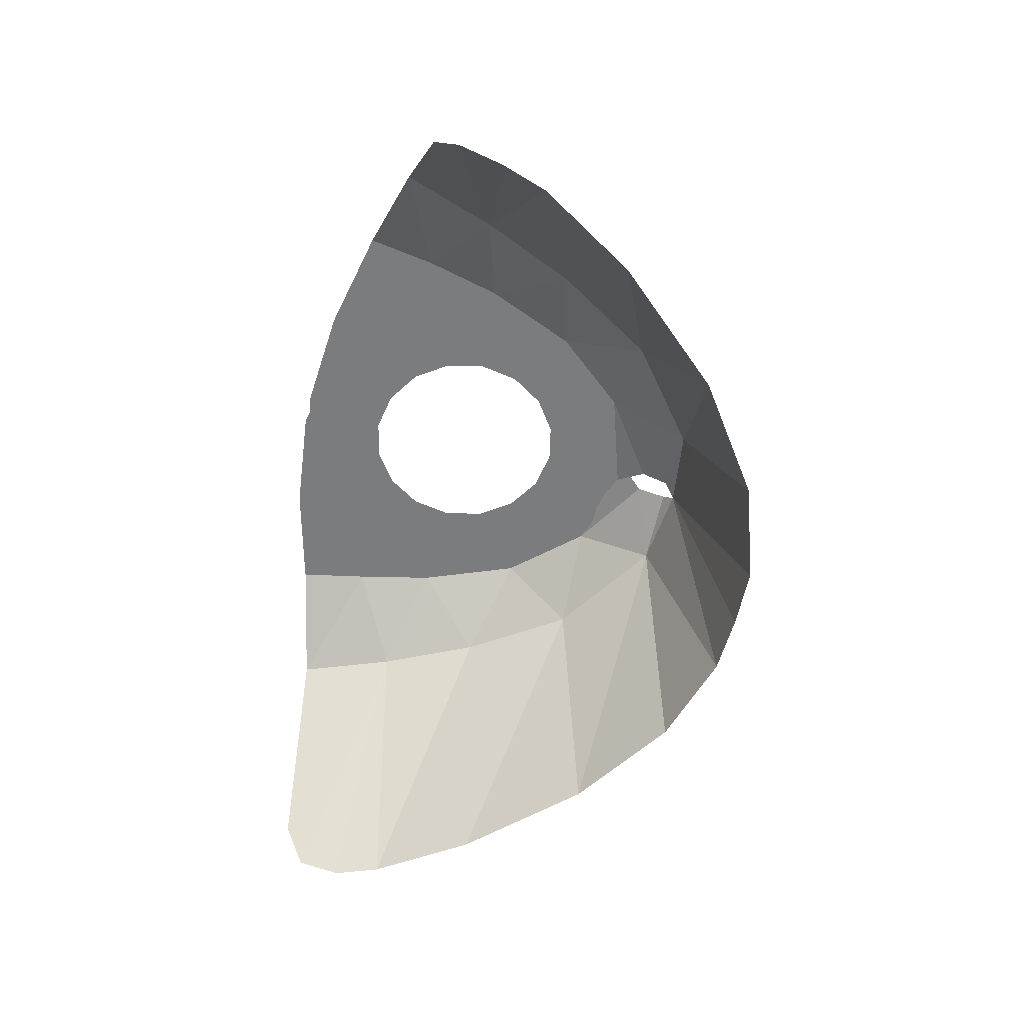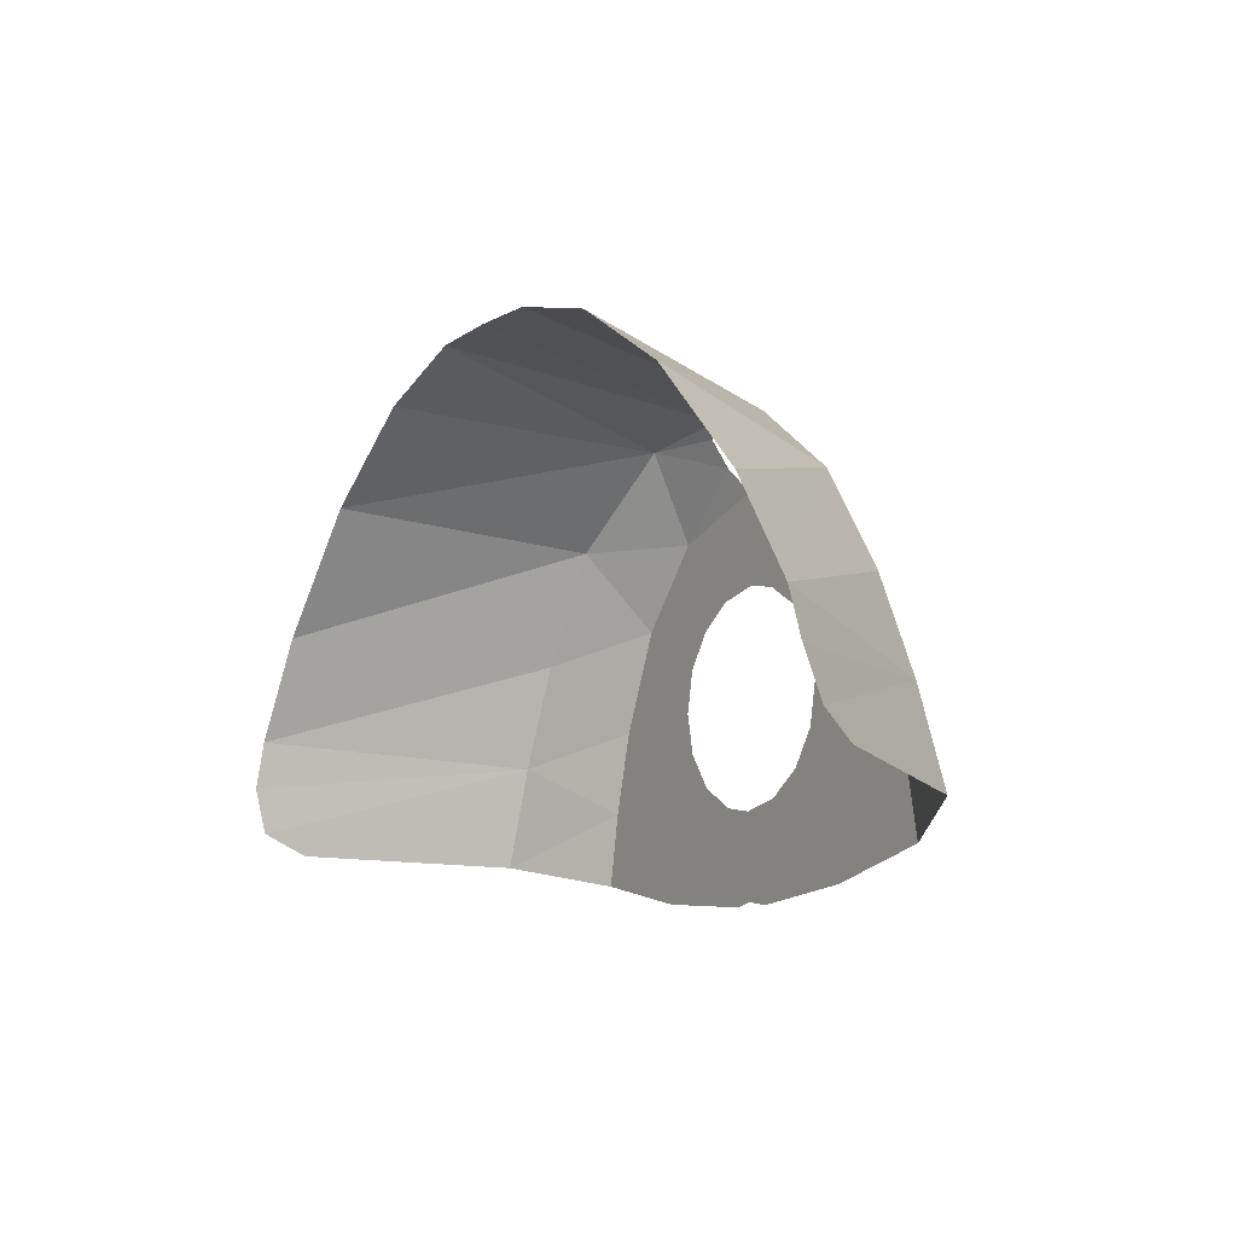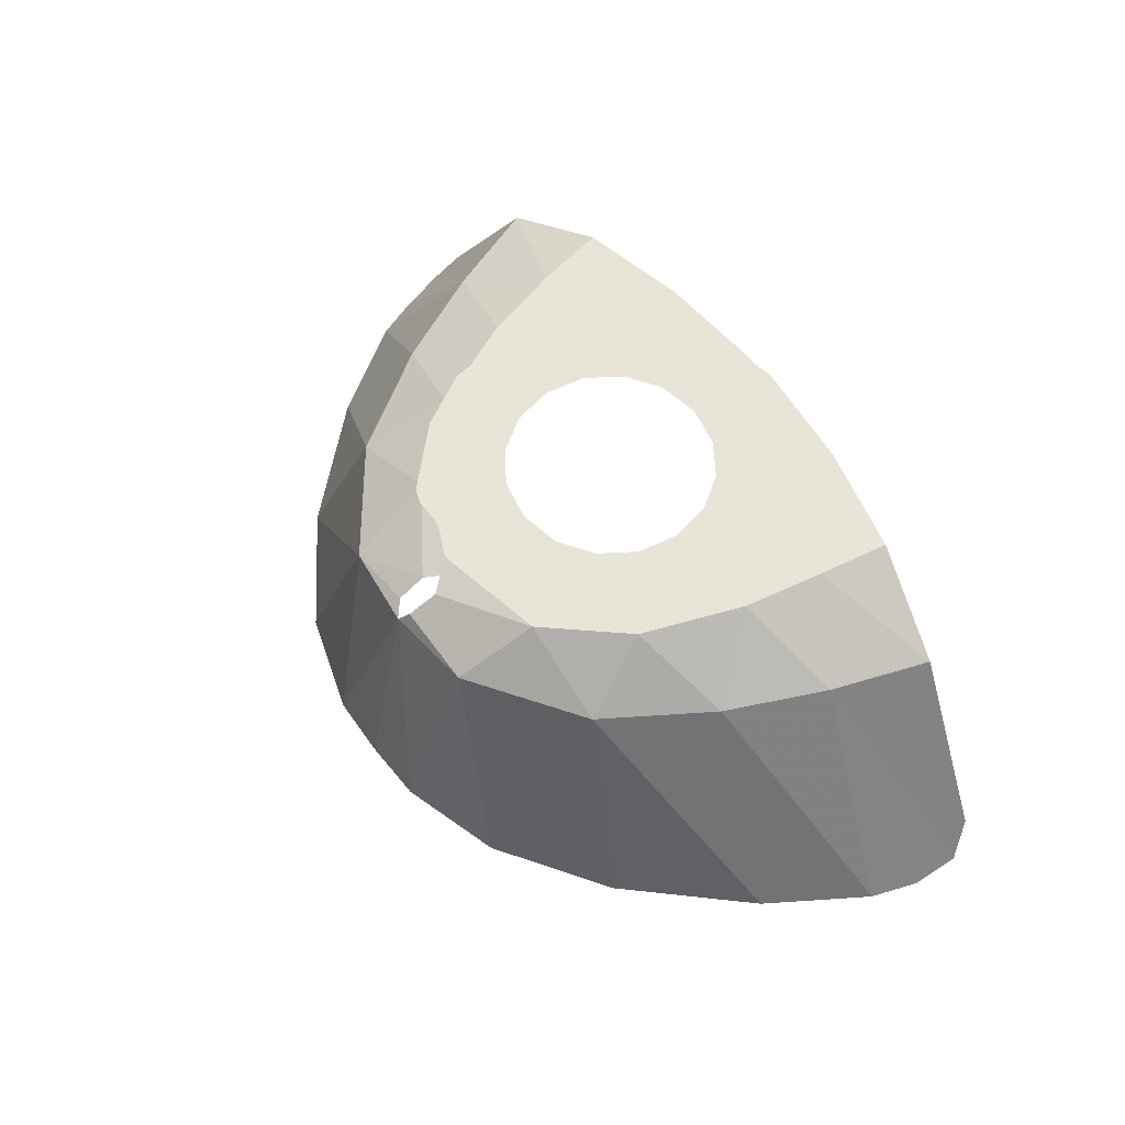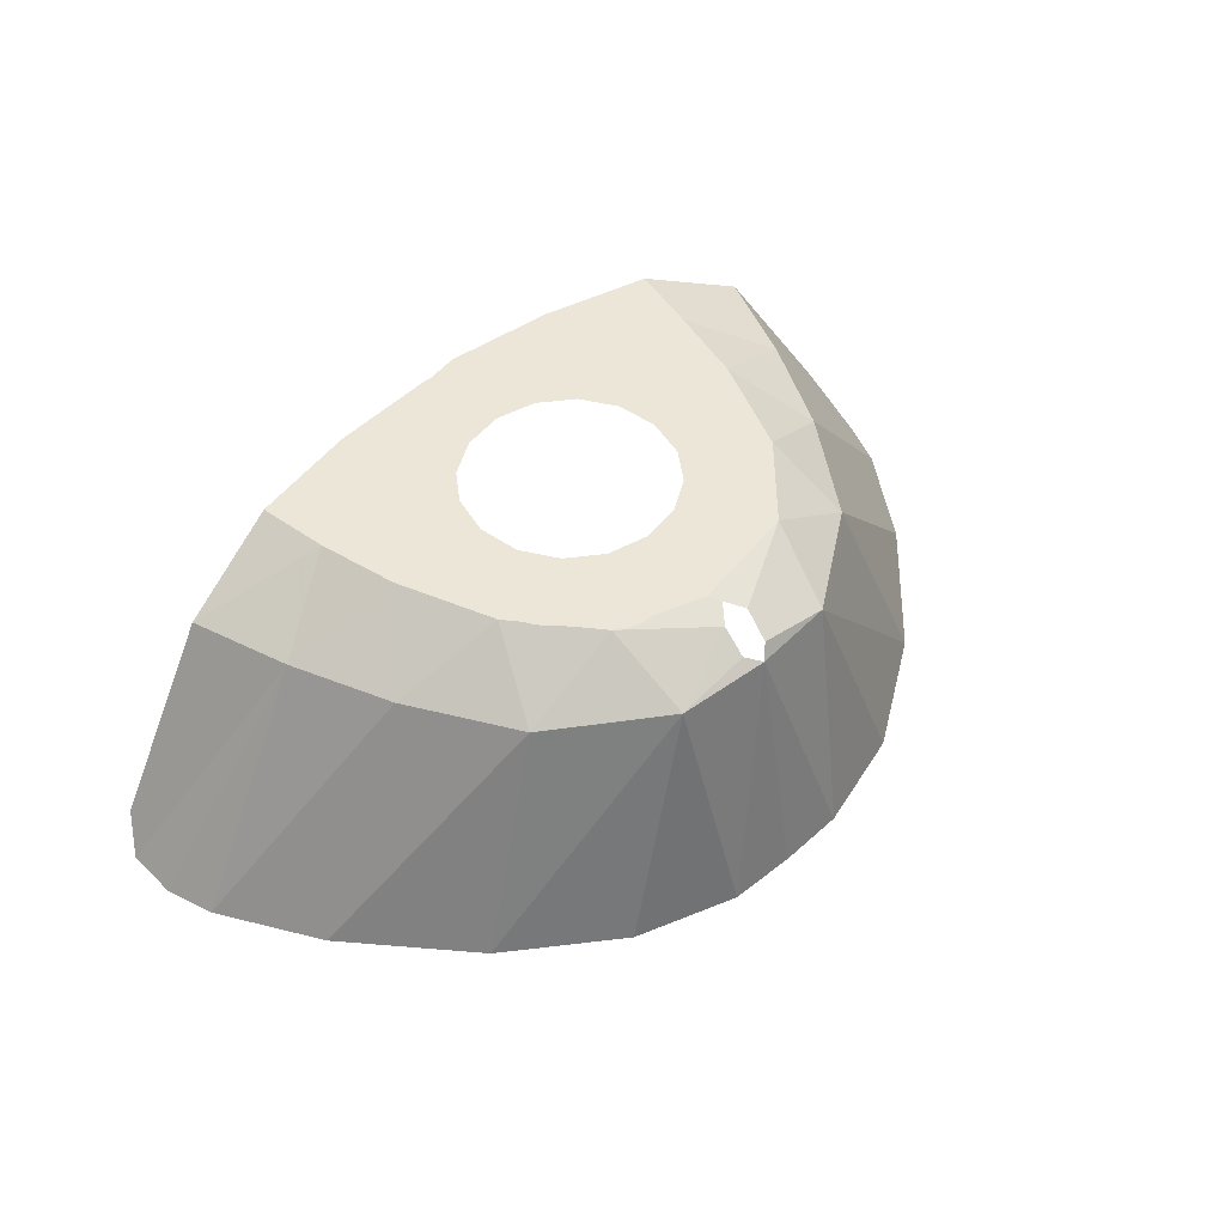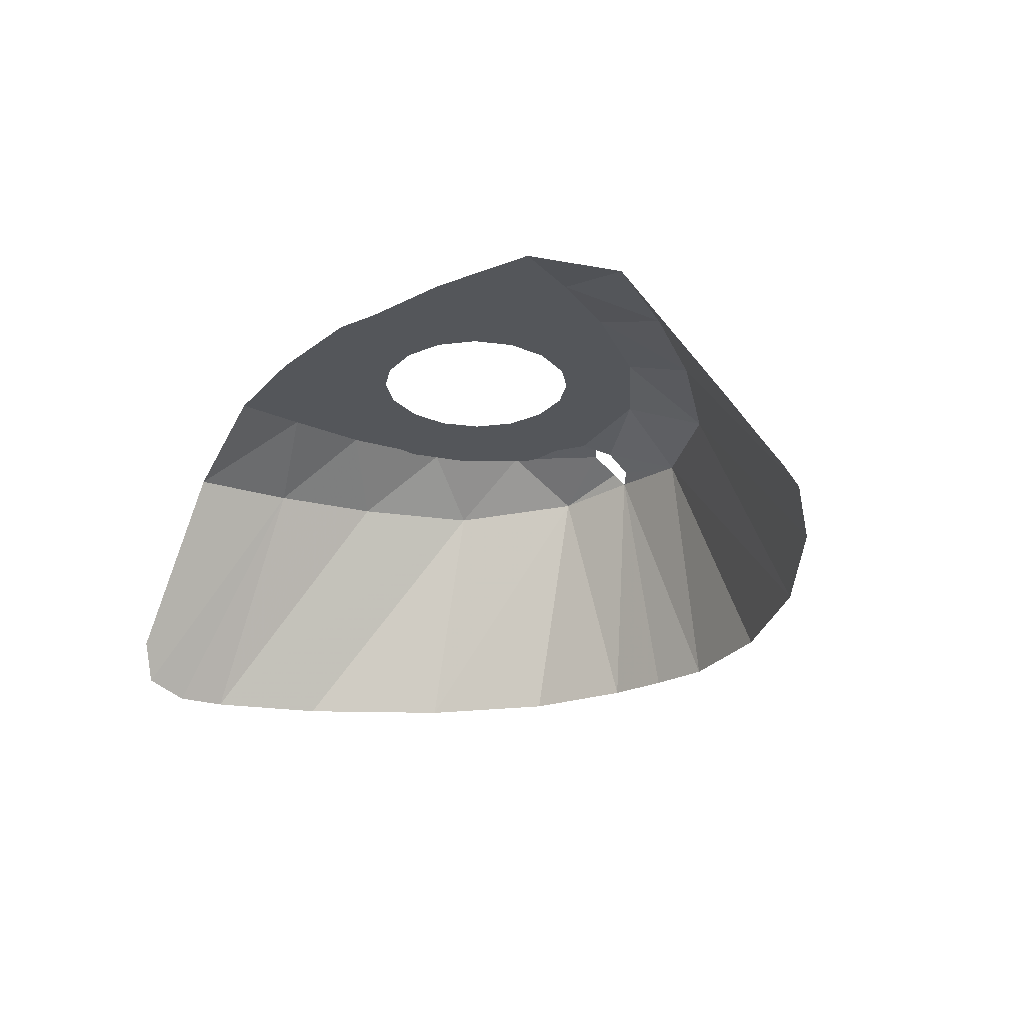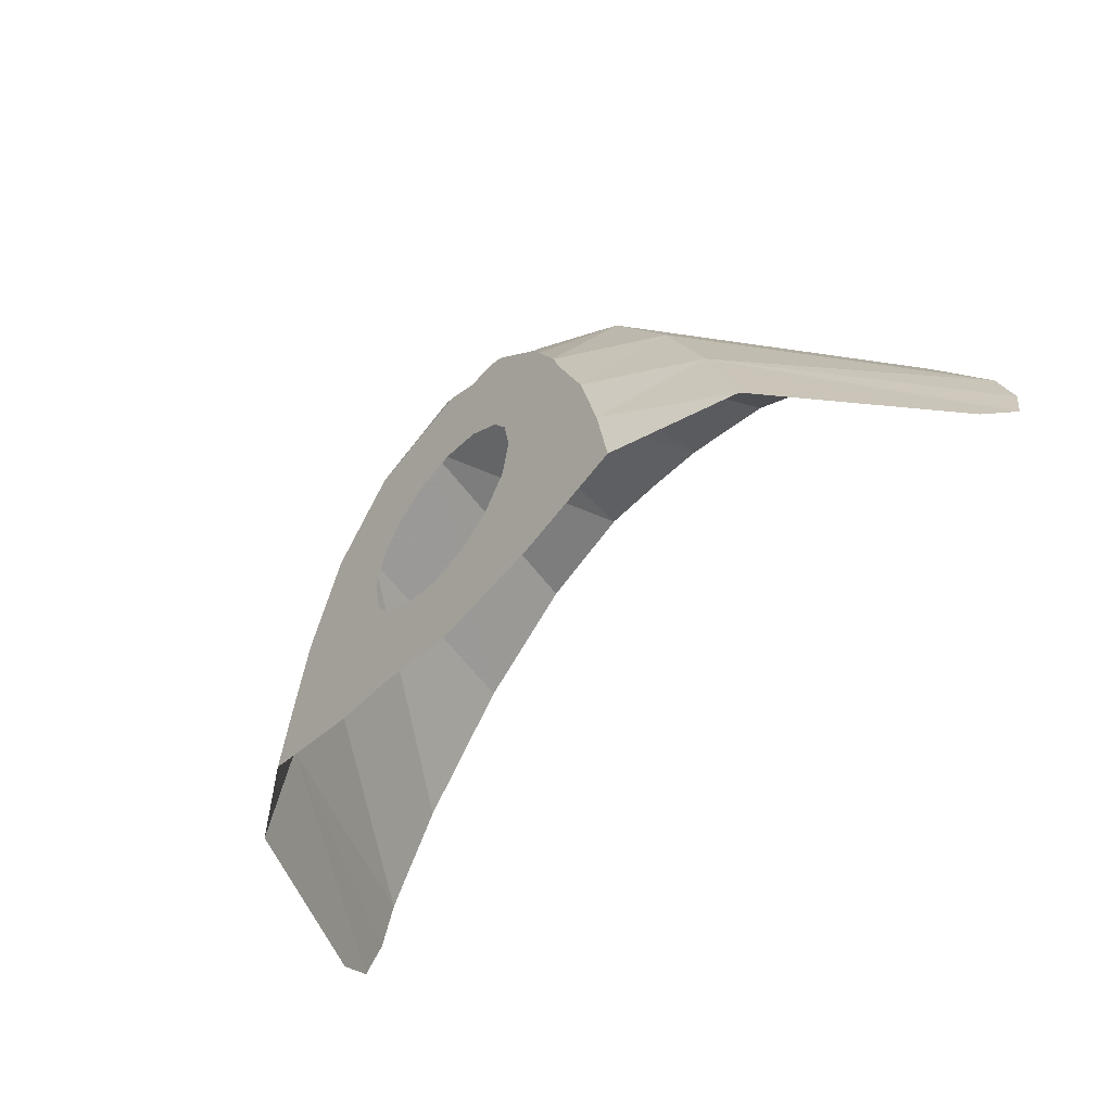
<metadata>
{"format":"obj","ext":"obj","renderer":"f3d","projection":"perspective","resolution":1024,"background":"white","views":[{"elev":-58.6,"azim":-102.7,"up":"+Y"},{"elev":-11.7,"azim":57.8,"up":"+Z"},{"elev":61.4,"azim":53.3,"up":"+Y"},{"elev":49.3,"azim":-41.7,"up":"+Y"},{"elev":-25.6,"azim":-135.4,"up":"+Y"},{"elev":-53.1,"azim":-129.8,"up":"+Z"}]}
</metadata>
<code>
v 0 0 0.3202
v -0.2238 0 0.5419
v -0.1298 0 0.5419
v 0.1241 0 0.2958
v 0.7177 0 -0.4809
v 0.6788 0 -0.2653
v 1.039 -0.17 -0.4067
v 0.6295 0 -0.02023
v 0.2995 0 -0.1277
v 0.3239 0 -0.00363
v 0.5142 0 0.2882
v 0.9334 -0.17 -0.1097
v 1.039 -0.17 -0.4067
v 0.6788 0 -0.2653
v 0.6295 0 -0.02023
v 0.5142 0 0.2882
v 0.7955 -0.17 0.1908
v 1.375 -0.7137 -0.3705
v 1.039 -0.17 -0.4067
v 0.9334 -0.17 -0.1097
v 1.425 -0.8286 -0.3023
v 1.425 -0.8286 -0.3023
v 0.9334 -0.17 -0.1097
v 1.409 -0.87 -0.1681
v 1.358 -0.87 -0.02679
v 1.409 -0.87 -0.1681
v 0.9334 -0.17 -0.1097
v 0.5904 -0.17 0.509
v 0.7955 -0.17 0.1908
v 0.5142 0 0.2882
v 0.2616 -0.135 0.753
v 0.5904 -0.17 0.509
v 0.3127 0 0.518
v 0.1241 0 0.2958
v -0.1298 0 0.5419
v -0.02808 0 0.5889
v 0.2291 0 0.2255
v 0.2995 0 0.1205
v 0.5142 0 0.2882
v 0.3239 0 -0.00363
v 0.5142 0 0.2882
v 0.2995 0 0.1205
v 0.2291 0 0.2255
v 0.3127 0 0.518
v 0.5142 0 0.2882
v 0.3127 0 0.518
v 0.5904 -0.17 0.509
v -0.02808 0 0.5889
v 0.3127 0 0.518
v 0.2291 0 0.2255
v 0.3127 0 0.518
v -0.02808 0 0.5889
v 0.04322 -0.03 0.6752
v 0.2616 -0.135 0.753
v 0.3127 0 0.518
v 0.04322 -0.03 0.6752
v 0.02855 -0.08 0.7615
v 0.02855 -0.08 0.7615
v 0.00307 -0.12 0.7885
v 0.2616 -0.135 0.753
v -0.2616 -0.155 0.753
v 0.00307 -0.12 0.7885
v -0.04083 -0.1 0.7492
v -0.8477 -0.89 0.6117
v -0.5904 -0.19 0.509
v -1.168 -0.89 0.2694
v -0.04083 -0.1 0.7492
v -0.0337 -0.05 0.6691
v -0.2616 -0.155 0.753
v -0.2864 -0.02 0.4949
v -0.2616 -0.155 0.753
v -0.0337 -0.05 0.6691
v -0.4879 -0.02 0.2651
v -0.7955 -0.19 0.1908
v -0.5904 -0.19 0.509
v -0.2291 -0.02 0.2255
v -0.2995 -0.02 0.1205
v -0.4879 -0.02 0.2651
v -0.2864 -0.02 0.4949
v -1.039 -0.19 -0.4067
v -0.6788 -0.02 -0.2653
v -0.7177 -0.02 -0.4809
v -0.3239 -0.02 -0.00363
v -0.2995 -0.02 -0.1277
v -0.6152 -0.02 -0.02484
v -0.4879 -0.02 0.2651
v -0.6788 -0.02 -0.2653
v -1.039 -0.19 -0.4067
v -0.9334 -0.19 -0.1097
v -0.3239 -0.02 -0.00363
v -0.4879 -0.02 0.2651
v -0.2995 -0.02 0.1205
v -0.7955 -0.19 0.1908
v -0.4879 -0.02 0.2651
v -0.6152 -0.02 -0.02484
v -1.358 -0.89 -0.02679
v -1.168 -0.89 0.2694
v -0.5904 -0.19 0.509
v -0.7955 -0.19 0.1908
v -0.9334 -0.19 -0.1097
v -1.039 -0.19 -0.4067
v -1.375 -0.7337 -0.3705
v -1.425 -0.8486 -0.3023
v -1.409 -0.89 -0.1681
v -0.9334 -0.19 -0.1097
v -1.425 -0.8486 -0.3023
v -0.9334 -0.19 -0.1097
v -1.409 -0.89 -0.1681
v -1.358 -0.89 -0.02679
v -0.9334 -0.19 -0.1097
v -1.358 -0.89 -0.02679
v -0.7955 -0.19 0.1908
v -0.6152 -0.02 -0.02484
v -0.9334 -0.19 -0.1097
v -0.7955 -0.19 0.1908
v -0.9334 -0.19 -0.1097
v -0.6152 -0.02 -0.02484
v -0.6788 -0.02 -0.2653
v -0.6788 -0.02 -0.2653
v -0.6152 -0.02 -0.02484
v -0.2995 -0.02 -0.1277
v -0.7177 -0.02 -0.4809
v -0.7177 -0.02 -0.4809
v -0.2995 -0.02 -0.1277
v -0.2291 -0.02 -0.2327
v -0.3854 -0.02 -0.5587
v -0.3854 -0.02 -0.5587
v -0.2291 -0.02 -0.2327
v -0.1241 -0.02 -0.3031
v -0.04949 -0.02 -0.5905
v -0.04949 -0.02 -0.5905
v -0.1241 -0.02 -0.3031
v 0 -0.02 -0.3275
v 0.1803 -0.02 -0.5446
v 0.1803 -0.02 -0.5446
v 0 -0.02 -0.3275
v 0.1241 -0.02 -0.3031
v 0.3783 -0.02 -0.3961
v 0.3783 -0.02 -0.3961
v 0.1241 -0.02 -0.3031
v 0.2291 -0.02 -0.2327
v 0.495 -0.02 -0.2299
v 0.495 -0.02 -0.2299
v 0.2291 -0.02 -0.2327
v 0.2995 -0.02 -0.1277
v 0.5551 -0.02 -0.01423
v 0.5551 -0.02 -0.01423
v 0.2995 -0.02 -0.1277
v 0.3239 -0.02 -0.00363
v 0.5303 -0.02 0.1873
v 0.5303 -0.02 0.1873
v 0.3239 -0.02 -0.00363
v 0.2995 -0.02 0.1205
v 0.4384 -0.02 0.357
v 0.4384 -0.02 0.357
v 0.2995 -0.02 0.1205
v 0.2291 -0.02 0.2255
v 0.2687 -0.02 0.5267
v 0.2687 -0.02 0.5267
v 0.2291 -0.02 0.2255
v 0.1241 -0.02 0.2958
v 0.2238 -0.02 0.5419
v 0.2238 -0.02 0.5419
v 0.1241 -0.02 0.2958
v 0 -0.02 0.3202
v 0.1298 -0.02 0.5419
v 0.1298 -0.02 0.5419
v 0 -0.02 0.3202
v -0.1241 -0.02 0.2958
v 0.02808 -0.02 0.5889
v 0.02808 -0.02 0.5889
v -0.1241 -0.02 0.2958
v -0.2291 -0.02 0.2255
v -0.2864 -0.02 0.4949
v -0.0337 -0.05 0.6691
v 0.02808 -0.02 0.5889
v -0.2864 -0.02 0.4949
v -0.5904 -0.19 0.509
v -0.2864 -0.02 0.4949
v -0.4879 -0.02 0.2651
v -0.2864 -0.02 0.4949
v -0.5904 -0.19 0.509
v -0.2616 -0.155 0.753
v -0.8477 -0.89 0.6117
v -0.2616 -0.155 0.753
v -0.5904 -0.19 0.509
v -0.2616 -0.155 0.753
v -0.8477 -0.89 0.6117
v -0.5093 -0.89 0.841
v -0.2616 -0.155 0.753
v -0.5093 -0.89 0.841
v -0.1971 -0.89 0.9381
v -0.2616 -0.155 0.753
v -0.1971 -0.89 0.9381
v 0.00307 -0.12 0.7885
v 0 -0.88 0.9449
v 0.00307 -0.12 0.7885
v -0.1971 -0.89 0.9381
v 0.1971 -0.87 0.9381
v 0.00307 -0.12 0.7885
v 0 -0.88 0.9449
v 0.00307 -0.12 0.7885
v 0.1971 -0.87 0.9381
v 0.2616 -0.135 0.753
v 0.1971 -0.87 0.9381
v 0.5093 -0.87 0.841
v 0.2616 -0.135 0.753
v 0.8477 -0.87 0.6117
v 0.2616 -0.135 0.753
v 0.5093 -0.87 0.841
v 0.2616 -0.135 0.753
v 0.8477 -0.87 0.6117
v 0.5904 -0.17 0.509
v 1.168 -0.87 0.2694
v 0.5904 -0.17 0.509
v 0.8477 -0.87 0.6117
v 0.5904 -0.17 0.509
v 1.168 -0.87 0.2694
v 1.358 -0.87 -0.02679
v 0.7955 -0.17 0.1908
v 0.7955 -0.17 0.1908
v 1.358 -0.87 -0.02679
v 0.9334 -0.17 -0.1097
v 0.7955 -0.17 0.1908
v 0.9334 -0.17 -0.1097
v 0.6295 0 -0.02023
v 0.6788 0 -0.2653
v 0.6295 0 -0.02023
v 0.9334 -0.17 -0.1097
v 0.2995 0 -0.1277
v 0.6295 0 -0.02023
v 0.6788 0 -0.2653
v 0.7177 0 -0.4809
v 0.2291 0 -0.2327
v 0.2995 0 -0.1277
v 0.7177 0 -0.4809
v 0.3854 0 -0.5587
v 0.1241 0 -0.3031
v 0.2291 0 -0.2327
v 0.3854 0 -0.5587
v 0.04949 0 -0.5905
v 0 0 -0.3275
v 0.1241 0 -0.3031
v 0.04949 0 -0.5905
v -0.1803 0 -0.5446
v -0.1241 0 -0.3031
v 0 0 -0.3275
v -0.1803 0 -0.5446
v -0.3783 0 -0.3961
v -0.2291 0 -0.2327
v -0.1241 0 -0.3031
v -0.3783 0 -0.3961
v -0.495 0 -0.2299
v -0.2995 0 -0.1277
v -0.2291 0 -0.2327
v -0.495 0 -0.2299
v -0.5551 0 -0.01423
v -0.3239 0 -0.00363
v -0.2995 0 -0.1277
v -0.5551 0 -0.01423
v -0.5303 0 0.1873
v -0.2995 0 0.1205
v -0.3239 0 -0.00363
v -0.5303 0 0.1873
v -0.4384 0 0.357
v -0.2291 0 0.2255
v -0.2995 0 0.1205
v -0.4384 0 0.357
v -0.2687 0 0.5267
v -0.1241 0 0.2958
v -0.2291 0 0.2255
v -0.2687 0 0.5267
v -0.2238 0 0.5419
v -0.1241 0 0.2958
v -0.2238 0 0.5419
v 0 0 0.3202
g mesh6888981
f 1 2 3
f 3 4 1
f 5 6 7
f 8 9 10
f 10 11 8
f 12 13 14
f 15 16 17
f 18 19 20
f 20 21 18
f 22 23 24
f 25 26 27
f 28 29 30
f 31 32 33
f 34 35 36
f 36 37 34
f 38 39 40
f 41 42 43
f 43 44 41
f 45 46 47
f 48 49 50
f 51 52 53
f 54 55 56
f 56 57 54
f 58 59 60
f 61 62 63
f 64 65 66
f 67 68 69
f 70 71 72
f 73 74 75
f 76 77 78
f 78 79 76
f 80 81 82
f 83 84 85
f 85 86 83
f 87 88 89
f 90 91 92
f 93 94 95
f 96 97 98
f 98 99 96
f 100 101 102
f 102 103 100
f 104 105 106
f 107 108 109
f 110 111 112
f 113 114 115
f 116 117 118
f 119 120 121
f 121 122 119
f 123 124 125
f 125 126 123
f 127 128 129
f 129 130 127
f 131 132 133
f 133 134 131
f 135 136 137
f 137 138 135
f 139 140 141
f 141 142 139
f 143 144 145
f 145 146 143
f 147 148 149
f 149 150 147
f 151 152 153
f 153 154 151
f 155 156 157
f 157 158 155
f 159 160 161
f 161 162 159
f 163 164 165
f 165 166 163
f 167 168 169
f 169 170 167
f 171 172 173
f 173 174 171
f 175 176 177
f 178 179 180
f 181 182 183
f 184 185 186
f 187 188 189
f 190 191 192
f 193 194 195
f 196 197 198
f 199 200 201
f 202 203 204
f 205 206 207
f 208 209 210
f 211 212 213
f 214 215 216
f 217 218 219
f 219 220 217
f 221 222 223
f 224 225 226
f 227 228 229
f 230 231 232
f 232 233 230
f 234 235 236
f 236 237 234
f 238 239 240
f 240 241 238
f 242 243 244
f 244 245 242
f 246 247 248
f 248 249 246
f 250 251 252
f 252 253 250
f 254 255 256
f 256 257 254
f 258 259 260
f 260 261 258
f 262 263 264
f 264 265 262
f 266 267 268
f 268 269 266
f 270 271 272
f 272 273 270
f 274 275 276

</code>
